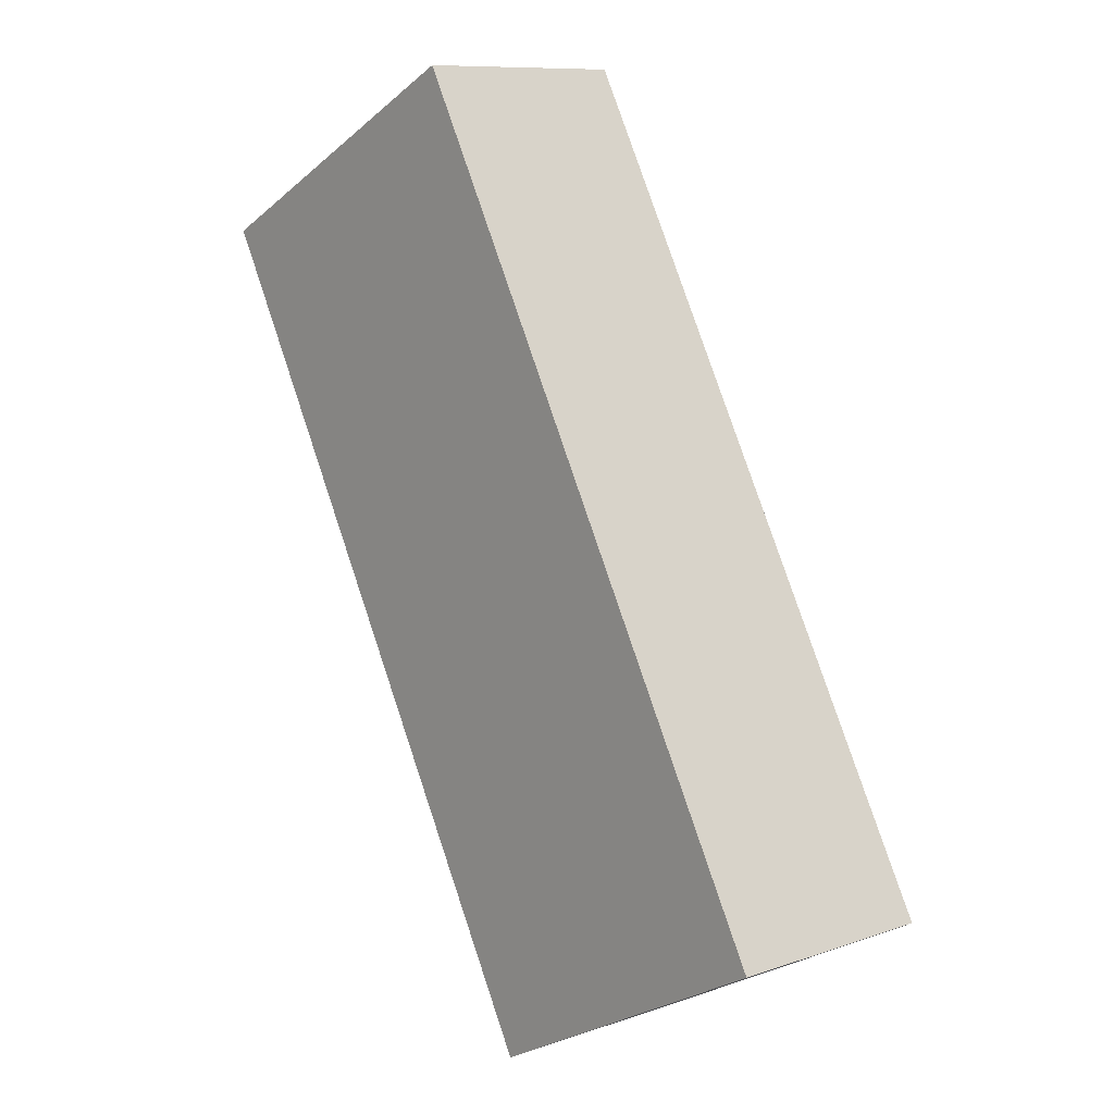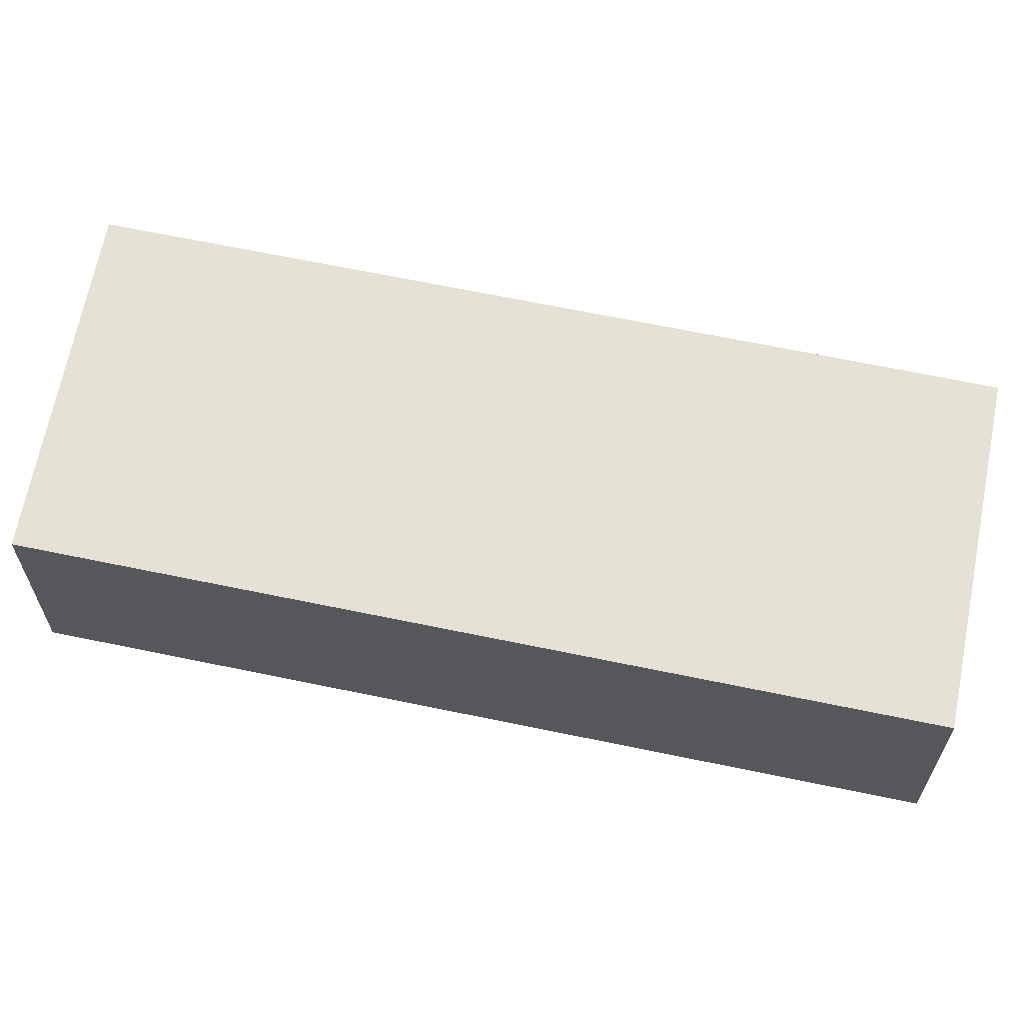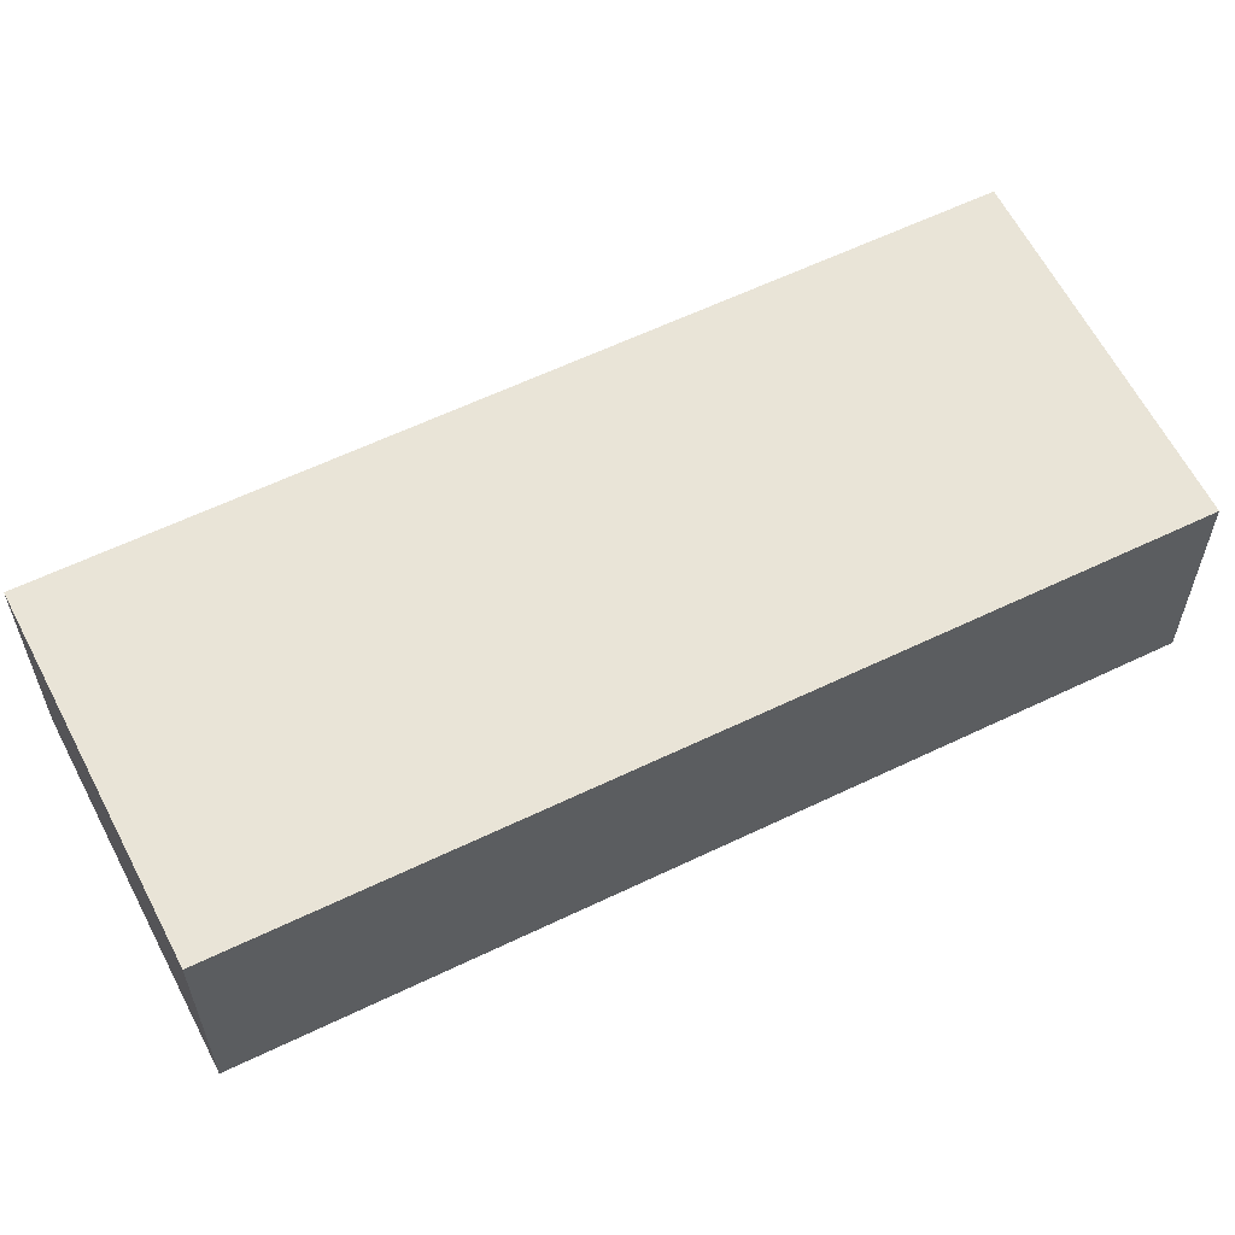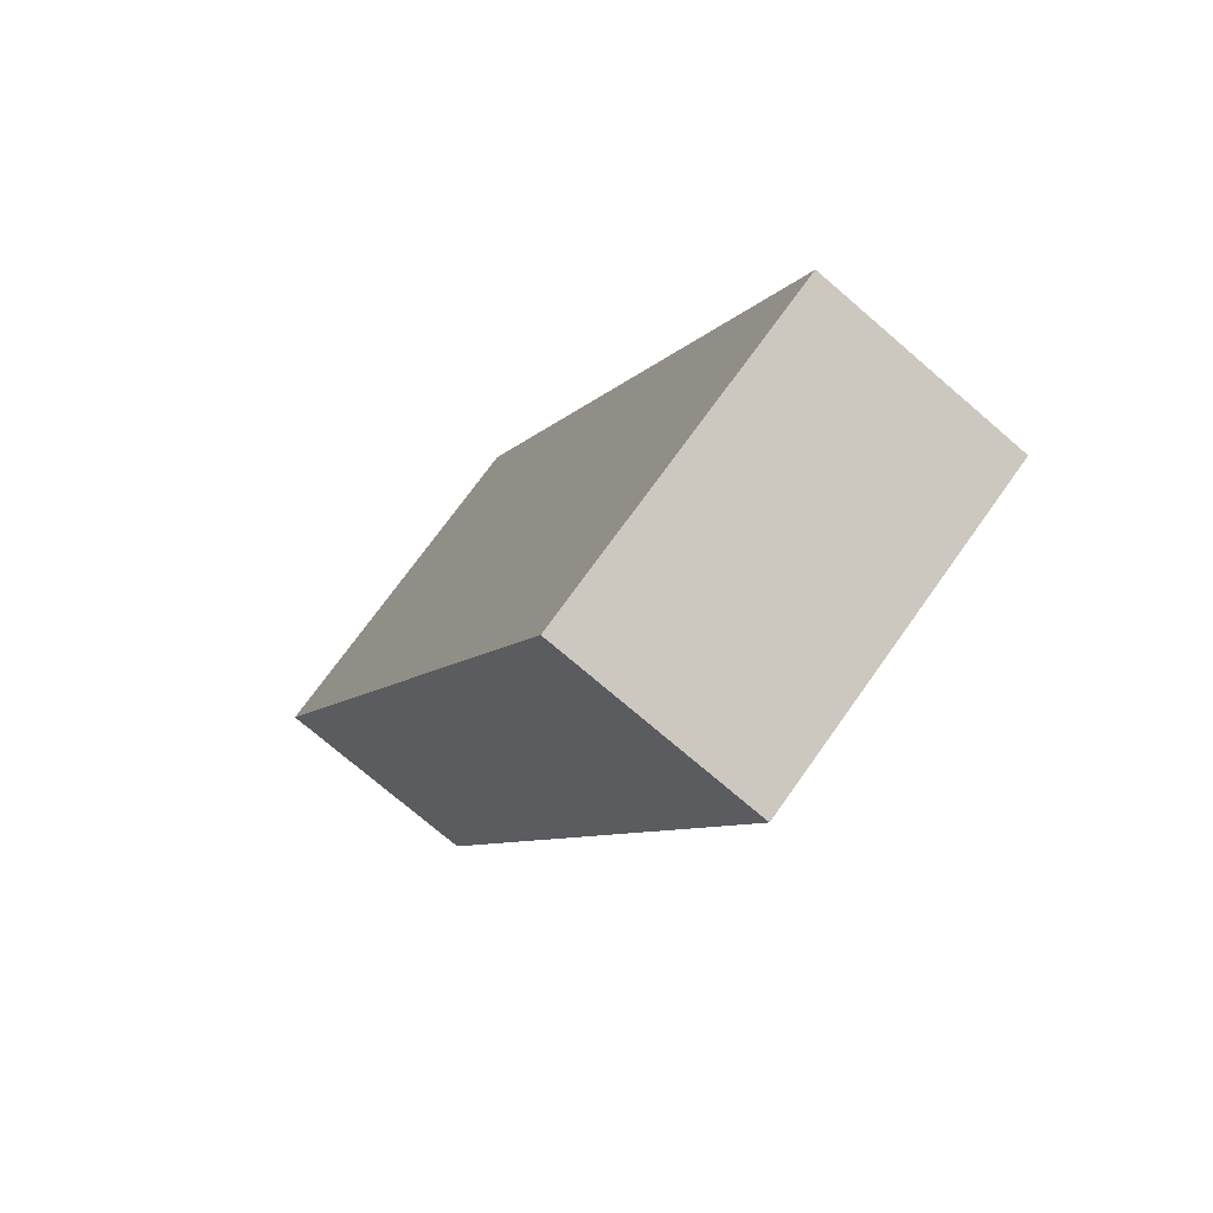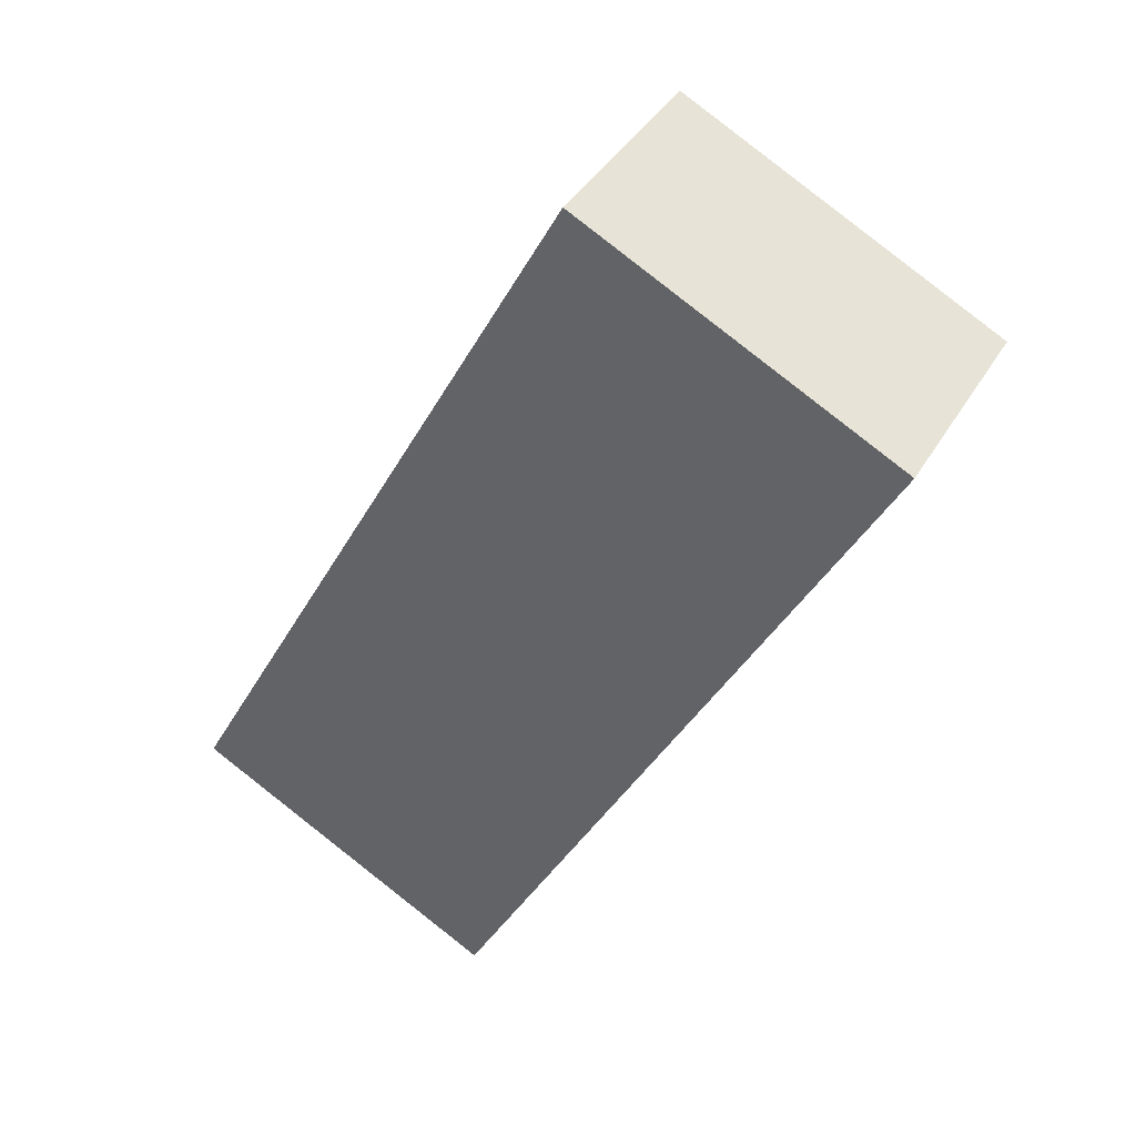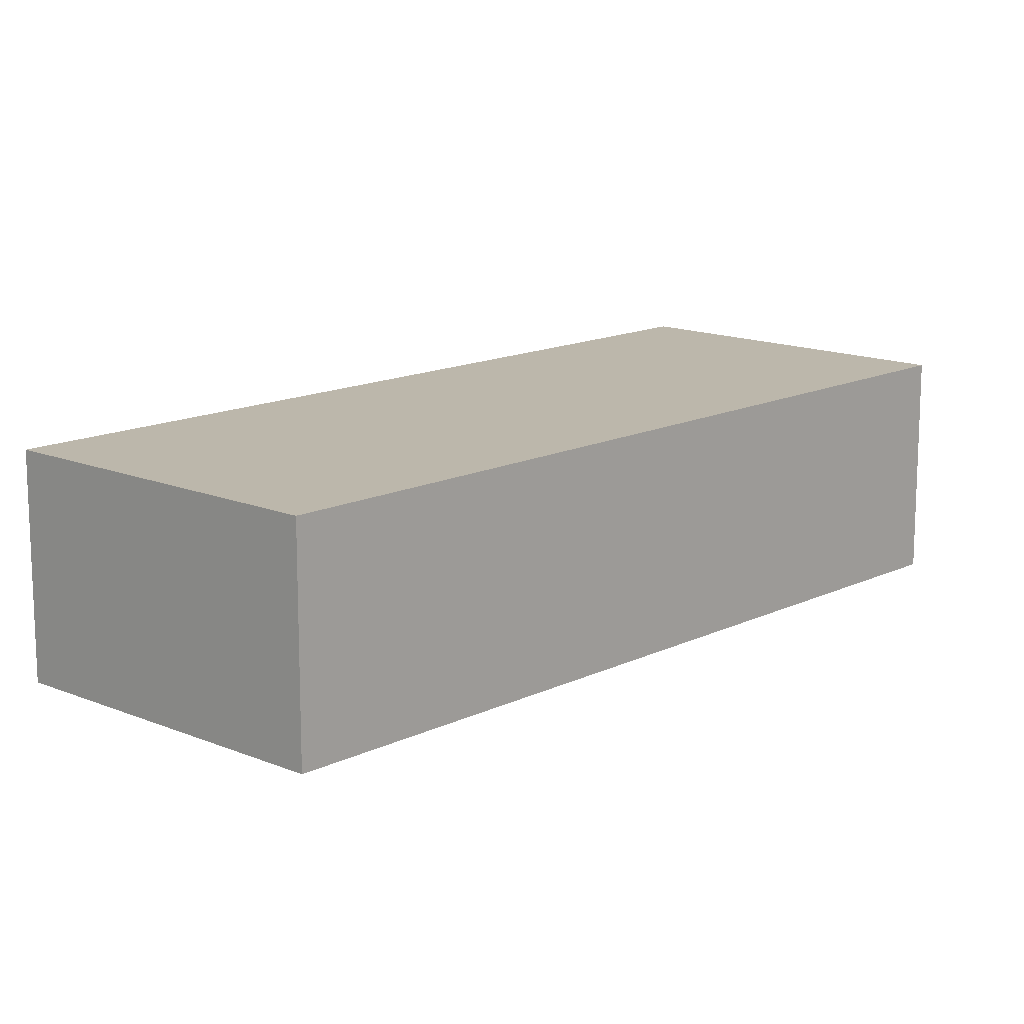
<metadata>
{"format":"obj","ext":"obj","renderer":"f3d","projection":"perspective","resolution":1024,"background":"white","views":[{"elev":9.9,"azim":48.3,"up":"+Z"},{"elev":65.1,"azim":73.5,"up":"+Y"},{"elev":61.0,"azim":35.5,"up":"+Y"},{"elev":-74.1,"azim":49.3,"up":"+Z"},{"elev":39.2,"azim":-152.6,"up":"+Z"},{"elev":14.3,"azim":15.0,"up":"+Y"}]}
</metadata>
<code>
v  5.211 3.614 2.676
v  4.844 3.614 -8.944
v  0 3.614 2.213e-16
v  10.04 3.614 -6.274
v  6.981 3.614 -12.89
v  12.14 3.614 -10.16
v  5.211 -1.639e-16 2.676
v  10.04 3.842e-16 -6.274
v  12.14 6.224e-16 -10.16
v  6.981 7.892e-16 -12.89
v  4.844 5.477e-16 -8.944
v  0 0 0
v  4.739 -7.795e-17 1.273
v  2.022 3.614 -0.104
v  4.739 3.614 1.273
v  2.022 6.368e-18 -0.104
v  9.007 3.614 -6.806
v  9.05 3.614 -6.887
v  9.007 4.167e-16 -6.806
v  9.05 4.217e-16 -6.887
v  6.453 5.039e-16 -8.229
v  6.453 3.614 -8.229
v  6.406 3.614 -8.142
v  6.406 4.986e-16 -8.142
g defaultobject
f 1 2 3
f 2 1 4
f 2 4 5
f 5 4 6
f 7 4 1
f 4 7 8
f 4 8 6
f 6 8 9
f 9 5 6
f 5 9 10
f 10 2 5
f 2 10 11
f 2 11 3
f 3 11 12
f 12 1 3
f 1 12 7
f 13 14 15
f 14 13 16
f 17 13 15
f 13 17 18
f 13 18 19
f 19 18 20
f 21 18 22
f 18 21 20
f 16 23 14
f 23 16 24
f 23 24 22
f 22 24 21
f 11 7 12
f 7 11 8
f 8 11 10
f 8 10 9

</code>
